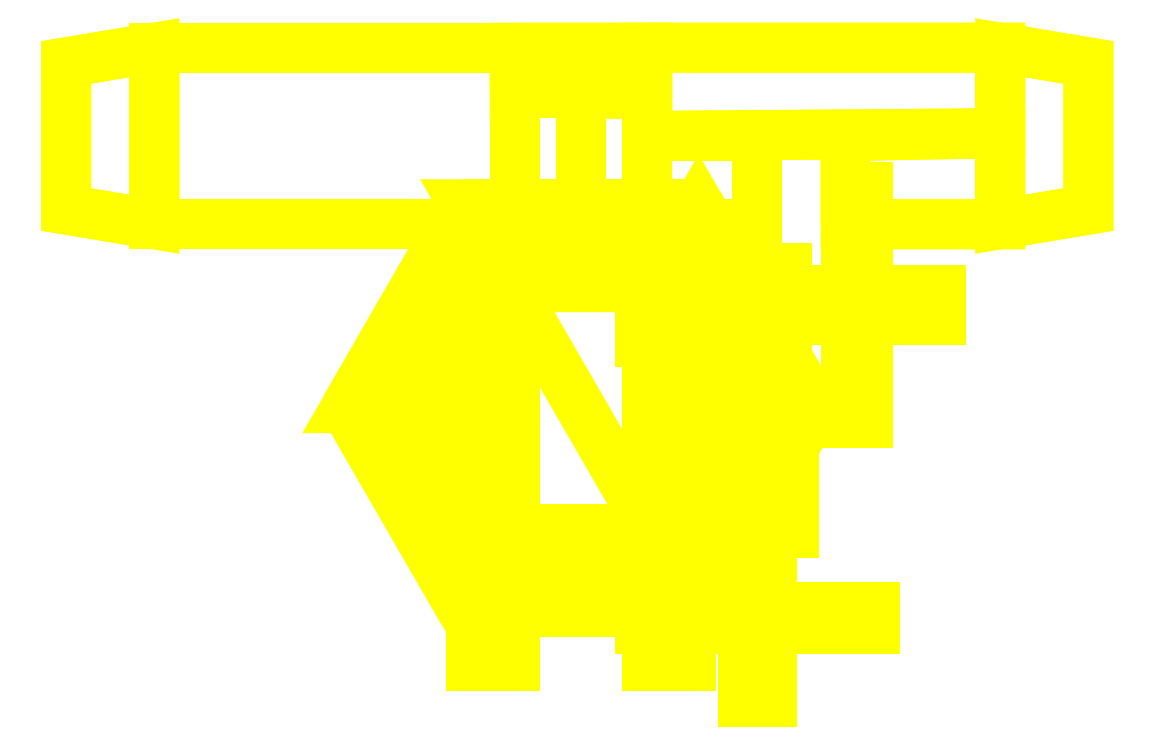
<metadata>
{"format":"dxf","ext":"dxf","renderer":"ezdxf+matplotlib","layout":"modelspace","background":"white","min_lineweight":24,"dpi":150}
</metadata>
<code>
0
SECTION
2
ENTITIES
0
3DFACE
8
MOUNT
10
0.39
20
0.06
30
2.011
11
0.39
21
0.22
31
2.011
12
0.39
22
0.3
32
2.15
13
0.39
23
-0.02
33
2.15
0
3DFACE
8
MOUNT
10
0.39
20
-0.02
30
2.15
11
0.39
21
0.3
31
2.15
12
0.39
22
0.22
32
2.289
13
0.39
23
0.06
33
2.289
0
3DFACE
8
MOUNT
10
0.36
20
-0.02
30
2.15
11
0.36
21
0.3
31
2.15
12
0.36
22
0.22
32
2.011
13
0.36
23
0.06
33
2.011
0
3DFACE
8
MOUNT
10
0.36
20
0.06
30
2.289
11
0.36
21
0.22
31
2.289
12
0.36
22
0.3
32
2.15
13
0.36
23
-0.02
33
2.15
0
3DFACE
8
MOUNT
10
0.215
20
0.03
30
2.083
11
0.19
21
0.03
31
2.04
12
0.19
22
-0.17
32
2.04
13
0.215
23
-0.17
33
2.083
0
3DFACE
8
MOUNT
10
0.19
20
0.03
30
2.04
11
0.215
21
0.03
31
1.997
12
0.215
22
-0.17
32
1.997
13
0.19
23
-0.17
33
2.04
0
3DFACE
8
MOUNT
10
0.29
20
0.03
30
2.04
11
0.265
21
0.03
31
2.083
12
0.265
22
-0.17
32
2.083
13
0.29
23
-0.17
33
2.04
0
3DFACE
8
MOUNT
10
0.265
20
0.03
30
2.083
11
0.215
21
0.03
31
2.083
12
0.215
22
-0.17
32
2.083
13
0.265
23
-0.17
33
2.083
0
3DFACE
8
MOUNT
10
0.215
20
0.03
30
1.997
11
0.265
21
0.03
31
1.997
12
0.265
22
-0.17
32
1.997
13
0.215
23
-0.17
33
1.997
0
3DFACE
8
MOUNT
10
0.265
20
0.03
30
1.997
11
0.29
21
0.03
31
2.04
12
0.29
22
-0.17
32
2.04
13
0.265
23
-0.17
33
1.997
0
3DFACE
8
MOUNT
10
-0.1
20
0.1732
30
2.14
11
0.1
21
-0.1732
31
2.14
12
0.2
22
3.901e-08
32
2.14
13
0.1
23
0.1732
33
2.14
0
3DFACE
8
MOUNT
10
-0.2
20
3.901e-08
30
2.14
11
-0.1
21
-0.1732
31
2.14
12
0.1
22
-0.1732
32
2.14
13
-0.1
23
0.1732
33
2.14
0
3DFACE
8
MOUNT
10
-0.16
20
0.2771
30
1.08
11
-0.32
21
3.901e-08
31
1.08
12
-0.32
22
3.901e-08
32
1.4
13
-0.16
23
0.2771
33
1.4
0
3DFACE
8
MOUNT
10
0.32
20
3.901e-08
30
1.08
11
0.16
21
0.2771
31
1.08
12
0.16
22
0.2771
32
1.4
13
0.32
23
3.901e-08
33
1.4
0
3DFACE
8
MOUNT
10
-0.16
20
0.2771
30
1.4
11
-0.32
21
3.901e-08
31
1.4
12
-0.26
22
3.901e-08
32
1.47
13
-0.13
23
0.2252
33
1.47
0
3DFACE
8
MOUNT
10
0.32
20
3.901e-08
30
1.4
11
0.16
21
0.2771
31
1.4
12
0.13
22
0.2252
32
1.47
13
0.26
23
3.901e-08
33
1.47
0
3DFACE
8
MOUNT
10
-0.13
20
0.2252
30
1.47
11
-0.26
21
3.901e-08
31
1.47
12
-0.19
22
3.901e-08
32
1.88
13
-0.095
23
0.1645
33
1.88
0
3DFACE
8
MOUNT
10
0.26
20
3.901e-08
30
1.47
11
0.13
21
0.2252
31
1.47
12
0.095
22
0.1645
32
1.88
13
0.19
23
3.901e-08
33
1.88
0
3DFACE
8
MOUNT
10
-0.095
20
0.1645
30
1.88
11
-0.19
21
3.901e-08
31
1.88
12
-0.2
22
3.901e-08
32
1.91
13
-0.1
23
0.1732
33
1.91
0
3DFACE
8
MOUNT
10
0.19
20
3.901e-08
30
1.88
11
0.095
21
0.1645
31
1.88
12
0.1
22
0.1732
32
1.91
13
0.2
23
3.901e-08
33
1.91
0
3DFACE
8
MOUNT
10
-0.1
20
0.1732
30
1.91
11
-0.2
21
3.901e-08
31
1.91
12
-0.2
22
3.901e-08
32
2.14
13
-0.1
23
0.1732
33
2.14
0
3DFACE
8
MOUNT
10
0.2
20
3.901e-08
30
1.91
11
0.1
21
0.1732
31
1.91
12
0.1
22
0.1732
32
2.14
13
0.2
23
3.901e-08
33
2.14
0
3DFACE
8
MOUNT
10
0.39
20
0.06
30
2.011
11
0.39
21
-0.02
31
2.15
12
0.36
22
-0.02
32
2.15
13
0.36
23
0.06
33
2.011
0
3DFACE
8
MOUNT
10
0.39
20
-0.02
30
2.15
11
0.39
21
0.06
31
2.289
12
0.36
22
0.06
32
2.289
13
0.36
23
-0.02
33
2.15
0
3DFACE
8
MOUNT
10
-0.09
20
0.17
30
2.14
11
-0.09
21
-0.17
31
2.14
12
-0.15
22
-0.17
32
2.14
13
-0.15
23
0.17
33
2.14
0
3DFACE
8
MOUNT
10
-0.09
20
-0.35
30
2.46
11
-0.09
21
-0.17
31
2.14
12
-0.09
22
0.17
32
2.14
13
-0.09
23
-0.25
33
2.56
0
3DFACE
8
MOUNT
10
-0.15
20
0.17
30
2.14
11
-0.15
21
-0.17
31
2.14
12
-0.15
22
-0.35
32
2.46
13
-0.15
23
-0.25
33
2.56
0
3DFACE
8
MOUNT
10
-0.09
20
-0.25
30
2.56
11
-0.09
21
0.17
31
2.14
12
-0.15
22
0.17
32
2.14
13
-0.15
23
-0.25
33
2.56
0
3DFACE
8
MOUNT
10
0.15
20
0.17
30
2.14
11
0.15
21
-0.17
31
2.14
12
0.09
22
-0.17
32
2.14
13
0.09
23
0.17
33
2.14
0
3DFACE
8
MOUNT
10
0.15
20
-0.25
30
2.56
11
0.15
21
0.17
31
2.14
12
0.09
22
0.17
32
2.14
13
0.09
23
-0.25
33
2.56
0
3DFACE
8
MOUNT
10
0.09
20
0.17
30
2.14
11
0.09
21
-0.17
31
2.14
12
0.09
22
-0.35
32
2.46
13
0.09
23
-0.25
33
2.56
0
3DFACE
8
MOUNT
10
0.15
20
-0.35
30
2.46
11
0.15
21
-0.17
31
2.14
12
0.15
22
0.17
32
2.14
13
0.15
23
-0.25
33
2.56
0
3DFACE
8
MOUNT
10
-0.15
20
-0.35
30
2.46
11
-0.15
21
-0.17
31
2.14
12
-0.09
22
-0.17
32
2.14
13
-0.09
23
-0.35
33
2.46
0
3DFACE
8
MOUNT
10
0.09
20
-0.35
30
2.46
11
0.09
21
-0.17
31
2.14
12
0.15
22
-0.17
32
2.14
13
0.15
23
-0.35
33
2.46
0
3DFACE
8
MOUNT
10
0.08
20
-0.27
30
2.04
11
0.4
21
-0.27
31
2.04
12
0.32
22
-0.27
32
1.901
13
0.16
23
-0.27
33
1.901
0
3DFACE
8
MOUNT
10
0.16
20
-0.27
30
2.179
11
0.32
21
-0.27
31
2.179
12
0.4
22
-0.27
32
2.04
13
0.08
23
-0.27
33
2.04
0
3DFACE
8
MOUNT
10
0.16
20
-0.3
30
1.901
11
0.32
21
-0.3
31
1.901
12
0.4
22
-0.3
32
2.04
13
0.08
23
-0.3
33
2.04
0
3DFACE
8
MOUNT
10
0.08
20
-0.3
30
2.04
11
0.4
21
-0.3
31
2.04
12
0.32
22
-0.3
32
2.179
13
0.16
23
-0.3
33
2.179
0
3DFACE
8
MOUNT
10
0.22
20
-0.4
30
2.14
11
0.24
21
-0.4
31
2.12
12
0.26
22
-0.4
32
2.14
13
0.24
23
-0.4
33
2.16
0
3DFACE
8
MOUNT
10
0.265
20
-0.17
30
2.083
11
0.215
21
-0.17
31
2.083
12
0.19
22
-0.17
32
2.04
13
0.29
23
-0.17
33
2.04
0
3DFACE
8
MOUNT
10
0.29
20
-0.17
30
2.04
11
0.19
21
-0.17
31
2.04
12
0.215
22
-0.17
32
1.997
13
0.265
23
-0.17
33
1.997
0
3DFACE
8
MOUNT
10
0.16
20
-0.2771
30
1.08
11
0.32
21
3.901e-08
31
1.08
12
0.32
22
3.901e-08
32
1.4
13
0.16
23
-0.2771
33
1.4
0
3DFACE
8
MOUNT
10
-0.16
20
-0.2771
30
1.08
11
0.16
21
-0.2771
31
1.08
12
0.16
22
-0.2771
32
1.4
13
-0.16
23
-0.2771
33
1.4
0
3DFACE
8
MOUNT
10
-0.32
20
3.901e-08
30
1.08
11
-0.16
21
-0.2771
31
1.08
12
-0.16
22
-0.2771
32
1.4
13
-0.32
23
3.901e-08
33
1.4
0
3DFACE
8
MOUNT
10
0.16
20
-0.2771
30
1.4
11
0.32
21
3.901e-08
31
1.4
12
0.26
22
3.901e-08
32
1.47
13
0.13
23
-0.2252
33
1.47
0
3DFACE
8
MOUNT
10
-0.16
20
-0.2771
30
1.4
11
0.16
21
-0.2771
31
1.4
12
0.13
22
-0.2252
32
1.47
13
-0.13
23
-0.2252
33
1.47
0
3DFACE
8
MOUNT
10
-0.32
20
3.901e-08
30
1.4
11
-0.16
21
-0.2771
31
1.4
12
-0.13
22
-0.2252
32
1.47
13
-0.26
23
3.901e-08
33
1.47
0
3DFACE
8
MOUNT
10
0.13
20
-0.2252
30
1.47
11
0.26
21
3.901e-08
31
1.47
12
0.19
22
3.901e-08
32
1.88
13
0.095
23
-0.1645
33
1.88
0
3DFACE
8
MOUNT
10
-0.13
20
-0.2252
30
1.47
11
0.13
21
-0.2252
31
1.47
12
0.095
22
-0.1645
32
1.88
13
-0.095
23
-0.1645
33
1.88
0
3DFACE
8
MOUNT
10
-0.26
20
3.901e-08
30
1.47
11
-0.13
21
-0.2252
31
1.47
12
-0.095
22
-0.1645
32
1.88
13
-0.19
23
3.901e-08
33
1.88
0
3DFACE
8
MOUNT
10
0.095
20
-0.1645
30
1.88
11
0.19
21
3.901e-08
31
1.88
12
0.2
22
3.901e-08
32
1.91
13
0.1
23
-0.1732
33
1.91
0
3DFACE
8
MOUNT
10
-0.095
20
-0.1645
30
1.88
11
0.095
21
-0.1645
31
1.88
12
0.1
22
-0.1732
32
1.91
13
-0.1
23
-0.1732
33
1.91
0
3DFACE
8
MOUNT
10
-0.19
20
3.901e-08
30
1.88
11
-0.095
21
-0.1645
31
1.88
12
-0.1
22
-0.1732
32
1.91
13
-0.2
23
3.901e-08
33
1.91
0
3DFACE
8
MOUNT
10
0.1
20
-0.1732
30
1.91
11
0.2
21
3.901e-08
31
1.91
12
0.2
22
3.901e-08
32
2.14
13
0.1
23
-0.1732
33
2.14
0
3DFACE
8
MOUNT
10
-0.1
20
-0.1732
30
1.91
11
0.1
21
-0.1732
31
1.91
12
0.1
22
-0.1732
32
2.14
13
-0.1
23
-0.1732
33
2.14
0
3DFACE
8
MOUNT
10
-0.2
20
3.901e-08
30
1.91
11
-0.1
21
-0.1732
31
1.91
12
-0.1
22
-0.1732
32
2.14
13
-0.2
23
3.901e-08
33
2.14
0
3DFACE
8
MOUNT
10
0.24
20
-0.27
30
2.02
11
0.22
21
-0.27
31
2.04
12
0.22
22
-0.17
32
2.04
13
0.24
23
-0.17
33
2.02
0
3DFACE
8
MOUNT
10
0.26
20
-0.27
30
2.04
11
0.24
21
-0.27
31
2.02
12
0.24
22
-0.17
32
2.02
13
0.26
23
-0.17
33
2.04
0
3DFACE
8
MOUNT
10
0.24
20
-0.27
30
2.06
11
0.26
21
-0.27
31
2.04
12
0.26
22
-0.17
32
2.04
13
0.24
23
-0.17
33
2.06
0
3DFACE
8
MOUNT
10
0.22
20
-0.27
30
2.04
11
0.24
21
-0.27
31
2.06
12
0.24
22
-0.17
32
2.06
13
0.22
23
-0.17
33
2.04
0
3DFACE
8
MOUNT
10
0.16
20
-0.3
30
1.901
11
0.08
21
-0.3
31
2.04
12
0.08
22
-0.27
32
2.04
13
0.16
23
-0.27
33
1.901
0
3DFACE
8
MOUNT
10
0.32
20
-0.3
30
1.901
11
0.16
21
-0.3
31
1.901
12
0.16
22
-0.27
32
1.901
13
0.32
23
-0.27
33
1.901
0
3DFACE
8
MOUNT
10
0.4
20
-0.3
30
2.04
11
0.32
21
-0.3
31
1.901
12
0.32
22
-0.27
32
1.901
13
0.4
23
-0.27
33
2.04
0
3DFACE
8
MOUNT
10
0.32
20
-0.3
30
2.179
11
0.4
21
-0.3
31
2.04
12
0.4
22
-0.27
32
2.04
13
0.32
23
-0.27
33
2.179
0
3DFACE
8
MOUNT
10
0.16
20
-0.3
30
2.179
11
0.32
21
-0.3
31
2.179
12
0.32
22
-0.27
32
2.179
13
0.16
23
-0.27
33
2.179
0
3DFACE
8
MOUNT
10
0.08
20
-0.3
30
2.04
11
0.16
21
-0.3
31
2.179
12
0.16
22
-0.27
32
2.179
13
0.08
23
-0.27
33
2.04
0
3DFACE
8
MOUNT
10
0.24
20
-0.4
30
2.12
11
0.22
21
-0.4
31
2.14
12
0.22
22
-0.3
32
2.14
13
0.24
23
-0.3
33
2.12
0
3DFACE
8
MOUNT
10
0.26
20
-0.4
30
2.14
11
0.24
21
-0.4
31
2.12
12
0.24
22
-0.3
32
2.12
13
0.26
23
-0.3
33
2.14
0
3DFACE
8
MOUNT
10
0.24
20
-0.4
30
2.16
11
0.26
21
-0.4
31
2.14
12
0.26
22
-0.3
32
2.14
13
0.24
23
-0.3
33
2.16
0
3DFACE
8
MOUNT
10
0.22
20
-0.4
30
2.14
11
0.24
21
-0.4
31
2.16
12
0.24
22
-0.3
32
2.16
13
0.22
23
-0.3
33
2.14
0
3DFACE
8
MOUNT
10
-0.15
20
-0.32
30
2.56
11
-0.15
21
-0.35
31
2.53
12
-0.09
22
-0.35
32
2.53
13
-0.09
23
-0.32
33
2.56
0
3DFACE
8
MOUNT
10
-0.09
20
-0.32
30
2.56
11
-0.09
21
-0.25
31
2.56
12
-0.15
22
-0.25
32
2.56
13
-0.15
23
-0.32
33
2.56
0
3DFACE
8
MOUNT
10
-0.09
20
-0.35
30
2.53
11
-0.09
21
-0.35
31
2.46
12
-0.09
22
-0.25
32
2.56
13
-0.09
23
-0.32
33
2.56
0
3DFACE
8
MOUNT
10
-0.15
20
-0.25
30
2.56
11
-0.15
21
-0.35
31
2.46
12
-0.15
22
-0.35
32
2.53
13
-0.15
23
-0.32
33
2.56
0
3DFACE
8
MOUNT
10
-0.15
20
-0.35
30
2.53
11
-0.15
21
-0.35
31
2.46
12
-0.09
22
-0.35
32
2.46
13
-0.09
23
-0.35
33
2.53
0
3DFACE
8
MOUNT
10
0.09
20
-0.32
30
2.56
11
0.09
21
-0.35
31
2.53
12
0.15
22
-0.35
32
2.53
13
0.15
23
-0.32
33
2.56
0
3DFACE
8
MOUNT
10
0.09
20
-0.35
30
2.53
11
0.09
21
-0.35
31
2.46
12
0.15
22
-0.35
32
2.46
13
0.15
23
-0.35
33
2.53
0
3DFACE
8
MOUNT
10
0.09
20
-0.25
30
2.56
11
0.09
21
-0.35
31
2.46
12
0.09
22
-0.35
32
2.53
13
0.09
23
-0.32
33
2.56
0
3DFACE
8
MOUNT
10
0.15
20
-0.32
30
2.56
11
0.15
21
-0.25
31
2.56
12
0.09
22
-0.25
32
2.56
13
0.09
23
-0.32
33
2.56
0
3DFACE
8
MOUNT
10
0.15
20
-0.35
30
2.53
11
0.15
21
-0.35
31
2.46
12
0.15
22
-0.25
32
2.56
13
0.15
23
-0.32
33
2.56
0
3DFACE
8
MOUNT
10
0.49
20
0.12
30
2.25
11
0.49
21
0.14
31
2.23
12
0.49
22
0.16
32
2.25
13
0.49
23
0.14
33
2.27
0
3DFACE
8
MOUNT
10
0.49
20
0.14
30
2.23
11
0.49
21
0.12
31
2.25
12
0.39
22
0.12
32
2.25
13
0.39
23
0.14
33
2.23
0
3DFACE
8
MOUNT
10
0.49
20
0.16
30
2.25
11
0.49
21
0.14
31
2.23
12
0.39
22
0.14
32
2.23
13
0.39
23
0.16
33
2.25
0
3DFACE
8
MOUNT
10
0.39
20
0.22
30
2.289
11
0.39
21
0.3
31
2.15
12
0.36
22
0.3
32
2.15
13
0.36
23
0.22
33
2.289
0
3DFACE
8
MOUNT
10
0.36
20
0.14
30
2.13
11
0.36
21
0.12
31
2.15
12
0.28
22
0.12
32
2.15
13
0.28
23
0.14
33
2.13
0
3DFACE
8
MOUNT
10
0.36
20
0.16
30
2.15
11
0.36
21
0.14
31
2.13
12
0.28
22
0.14
32
2.13
13
0.28
23
0.16
33
2.15
0
3DFACE
8
MOUNT
10
0.36
20
0.14
30
2.17
11
0.36
21
0.16
31
2.15
12
0.28
22
0.16
32
2.15
13
0.28
23
0.14
33
2.17
0
3DFACE
8
MOUNT
10
0.36
20
0.12
30
2.15
11
0.36
21
0.14
31
2.17
12
0.28
22
0.14
32
2.17
13
0.28
23
0.12
33
2.15
0
3DFACE
8
MOUNT
10
0.29
20
0.03
30
2.04
11
0.19
21
0.03
31
2.04
12
0.215
22
0.03
32
2.083
13
0.265
23
0.03
33
2.083
0
3DFACE
8
MOUNT
10
0.265
20
0.03
30
1.997
11
0.215
21
0.03
31
1.997
12
0.19
22
0.03
32
2.04
13
0.29
23
0.03
33
2.04
0
3DFACE
8
MOUNT
10
0.28
20
0.115
30
2.107
11
0.28
21
0.165
31
2.107
12
0.28
22
0.19
32
2.15
13
0.28
23
0.09
33
2.15
0
3DFACE
8
MOUNT
10
0.28
20
0.09
30
2.15
11
0.28
21
0.19
31
2.15
12
0.28
22
0.165
32
2.193
13
0.28
23
0.115
33
2.193
0
3DFACE
8
MOUNT
10
0.08
20
0.09
30
2.15
11
0.08
21
0.19
31
2.15
12
0.08
22
0.165
32
2.107
13
0.08
23
0.115
33
2.107
0
3DFACE
8
MOUNT
10
0.08
20
0.115
30
2.193
11
0.08
21
0.165
31
2.193
12
0.08
22
0.19
32
2.15
13
0.08
23
0.09
33
2.15
0
3DFACE
8
MOUNT
10
0.16
20
0.2771
30
1.08
11
-0.16
21
0.2771
31
1.08
12
-0.16
22
0.2771
32
1.4
13
0.16
23
0.2771
33
1.4
0
3DFACE
8
MOUNT
10
0.16
20
0.2771
30
1.4
11
-0.16
21
0.2771
31
1.4
12
-0.13
22
0.2252
32
1.47
13
0.13
23
0.2252
33
1.47
0
3DFACE
8
MOUNT
10
0.13
20
0.2252
30
1.47
11
-0.13
21
0.2252
31
1.47
12
-0.095
22
0.1645
32
1.88
13
0.095
23
0.1645
33
1.88
0
3DFACE
8
MOUNT
10
0.095
20
0.1645
30
1.88
11
-0.095
21
0.1645
31
1.88
12
-0.1
22
0.1732
32
1.91
13
0.1
23
0.1732
33
1.91
0
3DFACE
8
MOUNT
10
0.1
20
0.1732
30
1.91
11
-0.1
21
0.1732
31
1.91
12
-0.1
22
0.1732
32
2.14
13
0.1
23
0.1732
33
2.14
0
3DFACE
8
MOUNT
10
0.28
20
0.115
30
2.107
11
0.28
21
0.09
31
2.15
12
0.08
22
0.09
32
2.15
13
0.08
23
0.115
33
2.107
0
3DFACE
8
MOUNT
10
0.28
20
0.165
30
2.107
11
0.28
21
0.115
31
2.107
12
0.08
22
0.115
32
2.107
13
0.08
23
0.165
33
2.107
0
3DFACE
8
MOUNT
10
0.28
20
0.19
30
2.15
11
0.28
21
0.165
31
2.107
12
0.08
22
0.165
32
2.107
13
0.08
23
0.19
33
2.15
0
3DFACE
8
MOUNT
10
0.28
20
0.165
30
2.193
11
0.28
21
0.19
31
2.15
12
0.08
22
0.19
32
2.15
13
0.08
23
0.165
33
2.193
0
3DFACE
8
MOUNT
10
0.28
20
0.115
30
2.193
11
0.28
21
0.165
31
2.193
12
0.08
22
0.165
32
2.193
13
0.08
23
0.115
33
2.193
0
3DFACE
8
MOUNT
10
0.28
20
0.09
30
2.15
11
0.28
21
0.115
31
2.193
12
0.08
22
0.115
32
2.193
13
0.08
23
0.09
33
2.15
0
3DFACE
8
MOUNT
10
0.39
20
0.22
30
2.011
11
0.39
21
0.06
31
2.011
12
0.36
22
0.06
32
2.011
13
0.36
23
0.22
33
2.011
0
3DFACE
8
MOUNT
10
0.39
20
0.3
30
2.15
11
0.39
21
0.22
31
2.011
12
0.36
22
0.22
32
2.011
13
0.36
23
0.3
33
2.15
0
3DFACE
8
MOUNT
10
0.49
20
0.14
30
2.27
11
0.49
21
0.16
31
2.25
12
0.39
22
0.16
32
2.25
13
0.39
23
0.14
33
2.27
0
3DFACE
8
MOUNT
10
0.49
20
0.12
30
2.25
11
0.49
21
0.14
31
2.27
12
0.39
22
0.14
32
2.27
13
0.39
23
0.12
33
2.25
0
3DFACE
8
MOUNT
10
0.39
20
0.06
30
2.289
11
0.39
21
0.22
31
2.289
12
0.36
22
0.22
32
2.289
13
0.36
23
0.06
33
2.289
0
3DFACE
8
TURRET
10
0.09
20
0.37
30
2.49
11
0.57
21
0.3737
31
2.49
12
0.57
22
0.49
32
1.86
13
0.09
23
0.49
33
1.86
0
3DFACE
8
TURRET
10
0.09
20
0.49
30
1.86
11
0.57
21
0.49
31
1.86
12
0.57
22
0.3737
32
2.49
13
0.09
23
0.37
33
2.49
0
3DFACE
8
TURRET
10
0.36
20
0.37
30
2.49
11
0.57
21
0.3737
31
2.49
12
0.57
22
0.25
32
3.16
13
0.36
23
0.25
33
3.16
0
3DFACE
8
TURRET
10
0.36
20
0.25
30
3.16
11
0.57
21
0.25
31
3.16
12
0.57
22
0.3737
32
2.49
13
0.36
23
0.37
33
2.49
0
3DFACE
8
TURRET
10
0.57
20
0.25
30
3.16
11
0.69
21
0.27
31
3.05
12
0.69
22
0.47
32
1.95
13
0.57
23
0.49
33
1.86
0
3DFACE
8
TURRET
10
0.57
20
0.49
30
1.86
11
0.69
21
0.47
31
1.95
12
0.69
22
0.27
32
3.05
13
0.57
23
0.25
33
3.16
0
3DFACE
8
TURRET
10
0.09
20
0.37
30
2.49
11
0.24
21
0.37
31
2.49
12
0.24
22
0.25
32
3.15
13
0.09
23
0.25
33
3.15
0
3DFACE
8
TURRET
10
0.09
20
0.25
30
3.15
11
0.24
21
0.25
31
3.15
12
0.24
22
0.37
32
2.49
13
0.09
23
0.37
33
2.49
0
3DFACE
8
TURRET
10
-0.58
20
0.49
30
1.86
11
-0.09
21
0.49
31
1.86
12
-0.09
22
0.25
32
3.16
13
-0.58
23
0.25
33
3.16
0
3DFACE
8
TURRET
10
-0.58
20
0.25
30
3.16
11
-0.09
21
0.25
31
3.16
12
-0.09
22
0.49
32
1.86
13
-0.58
23
0.49
33
1.86
0
3DFACE
8
TURRET
10
-0.58
20
0.49
30
1.86
11
-0.7
21
0.47
31
1.95
12
-0.7
22
0.27
32
3.05
13
-0.58
23
0.25
33
3.16
0
3DFACE
8
TURRET
10
-0.58
20
0.25
30
3.16
11
-0.7
21
0.27
31
3.05
12
-0.7
22
0.47
32
1.95
13
-0.58
23
0.49
33
1.86
0
3DFACE
8
TURRET
10
-0.09
20
0.4291
30
2.19
11
0.09
21
0.4271
31
2.19
12
0.09
22
0.49
32
1.86
13
-0.09
23
0.49
33
1.86
0
3DFACE
8
TURRET
10
-0.09
20
0.49
30
1.86
11
0.09
21
0.49
31
1.86
12
0.09
22
0.4271
32
2.19
13
-0.09
23
0.4291
33
2.19
0
3DFACE
8
TURRET
10
-4e-16
20
0.17
30
1.97
11
-4e-16
21
0.46
31
1.97
12
-4e-16
22
0.45
32
2.03
13
-4e-16
23
0.17
33
2.03
0
3DFACE
8
TURRET
10
-4e-16
20
0.17
30
2.03
11
-4e-16
21
0.45
31
2.03
12
-4e-16
22
0.46
32
1.97
13
-4e-16
23
0.17
33
1.97
0
VIEWPORT
8
0
10
144.7
20
101.2
30
0
40
391.1
41
222.2
68
     2
69
     1
0
VIEWPORT
8
0
10
139.2
20
100.8
30
0
40
222.8
41
161.3
68
     1
69
     2
0
ENDSEC
0
EOF

</code>
